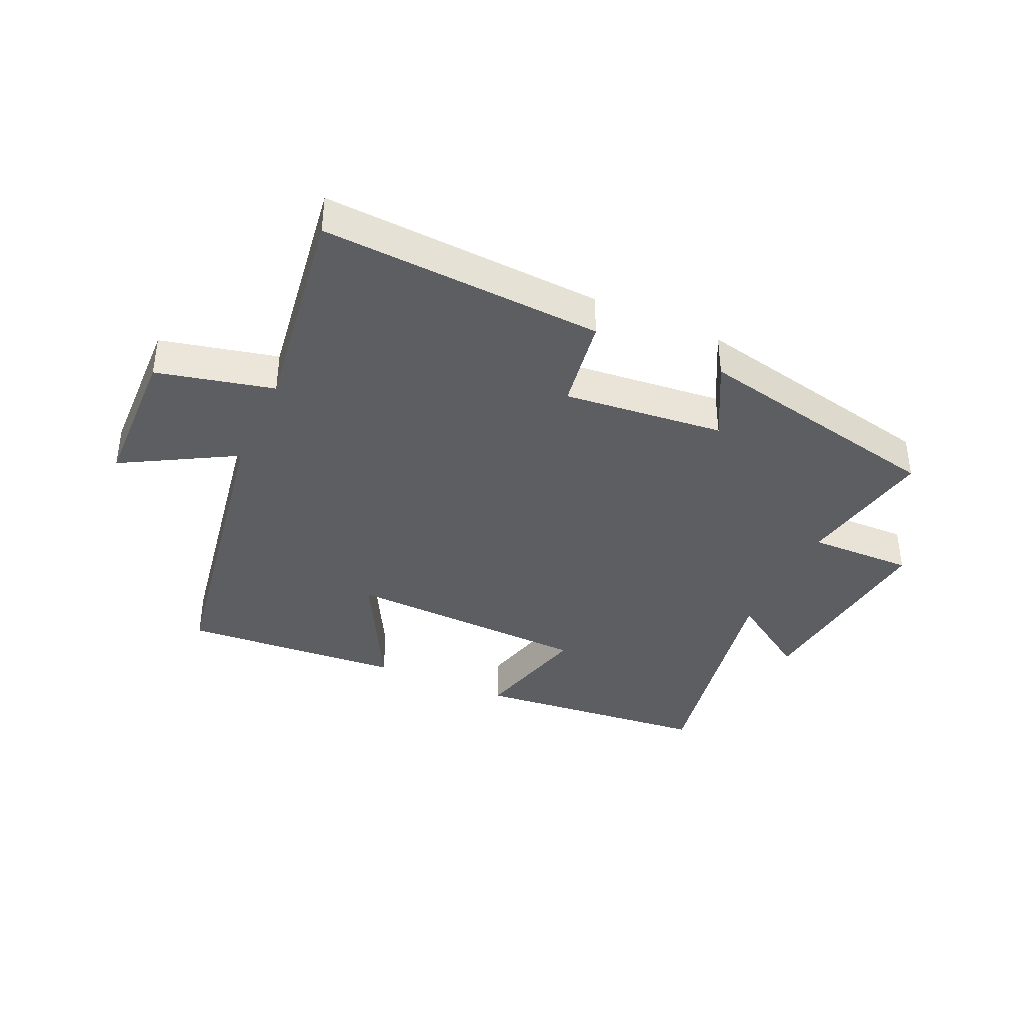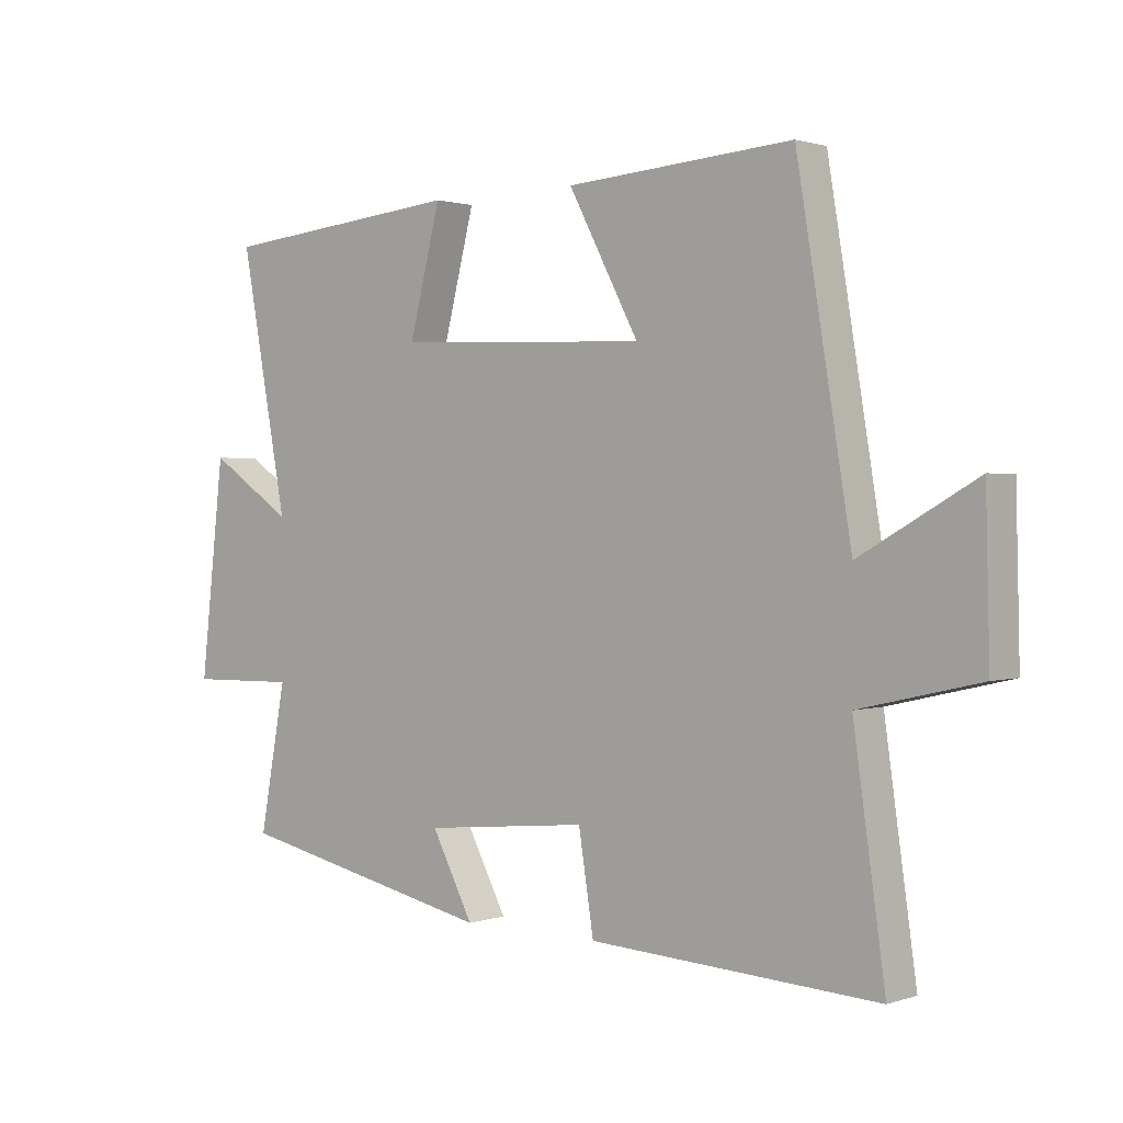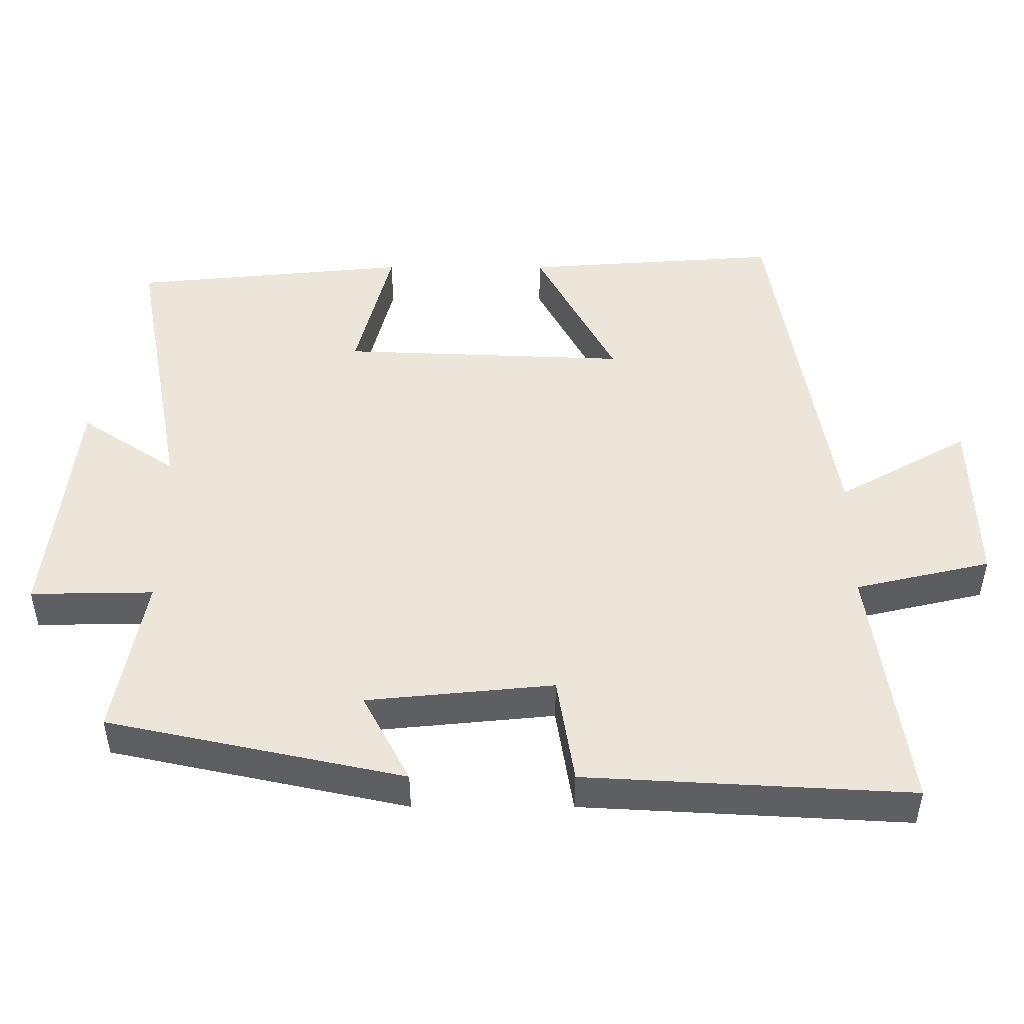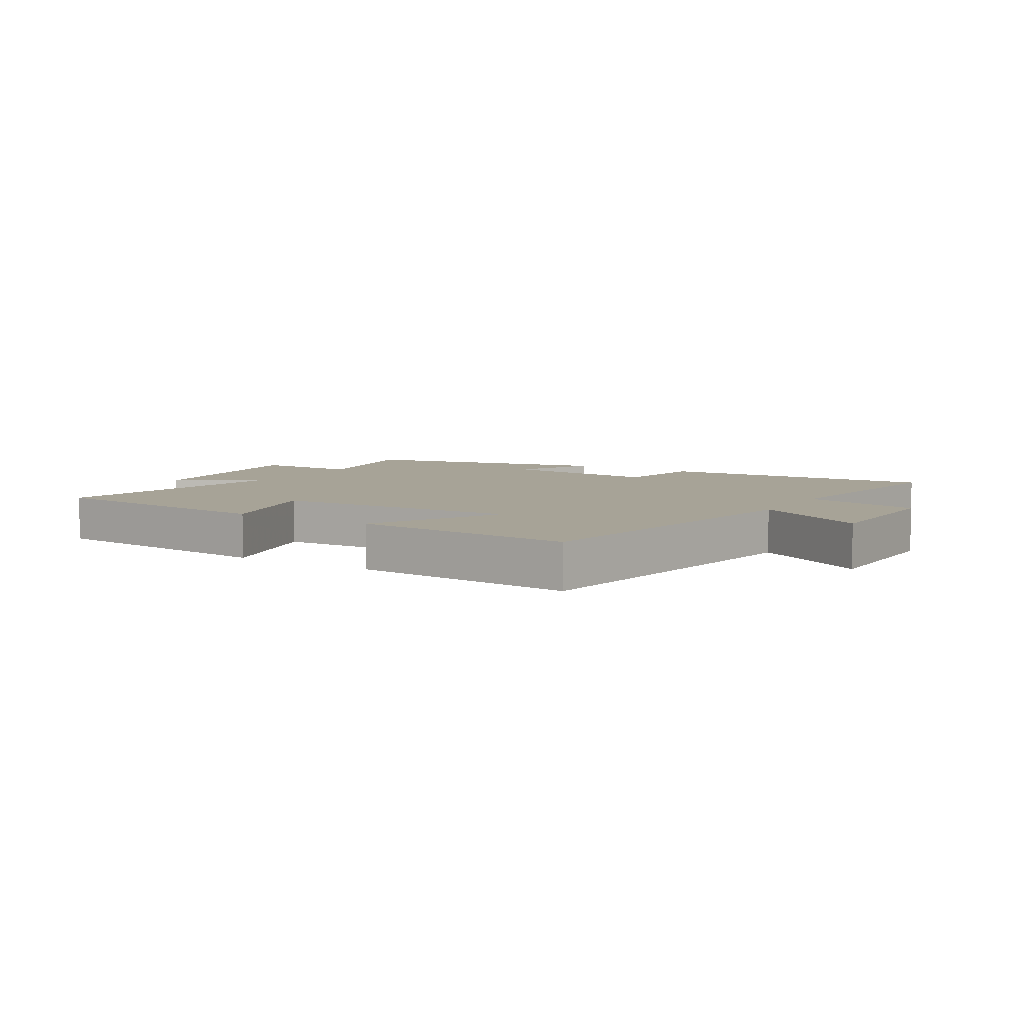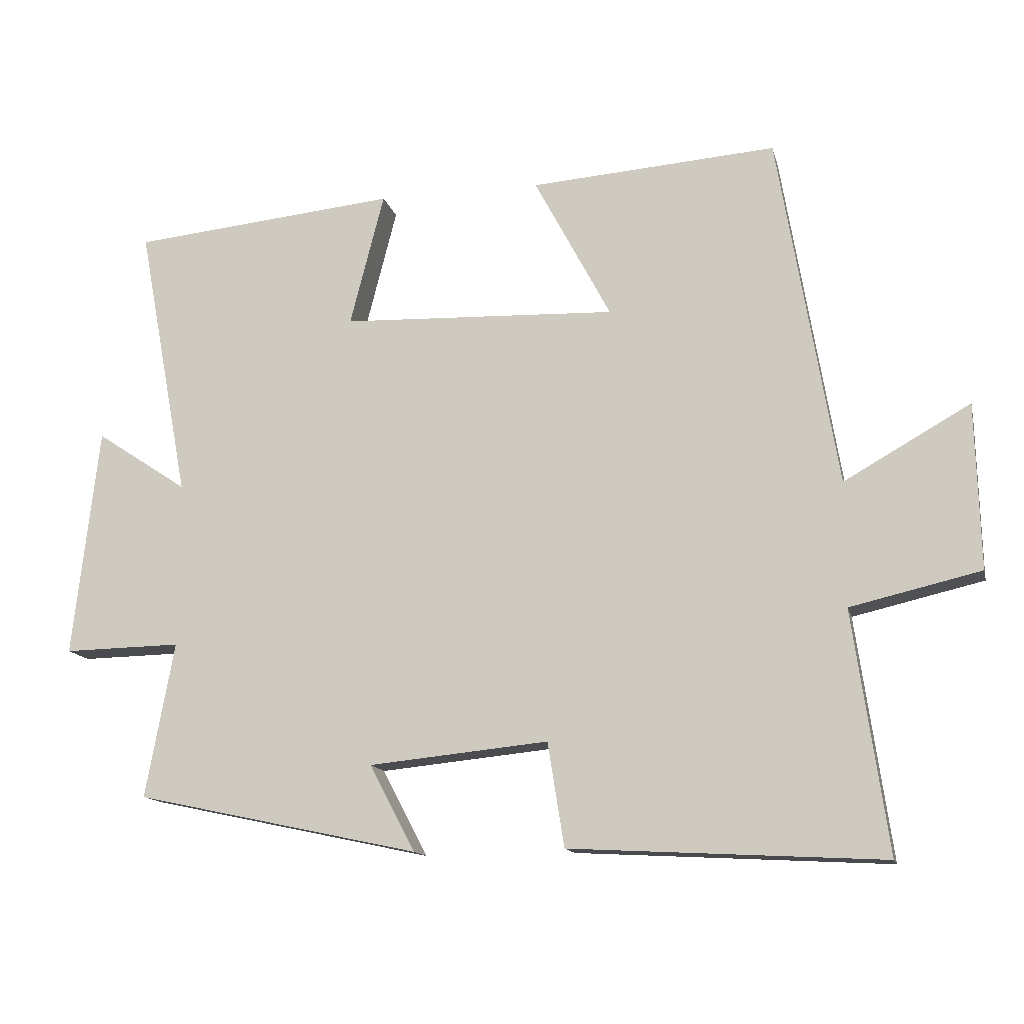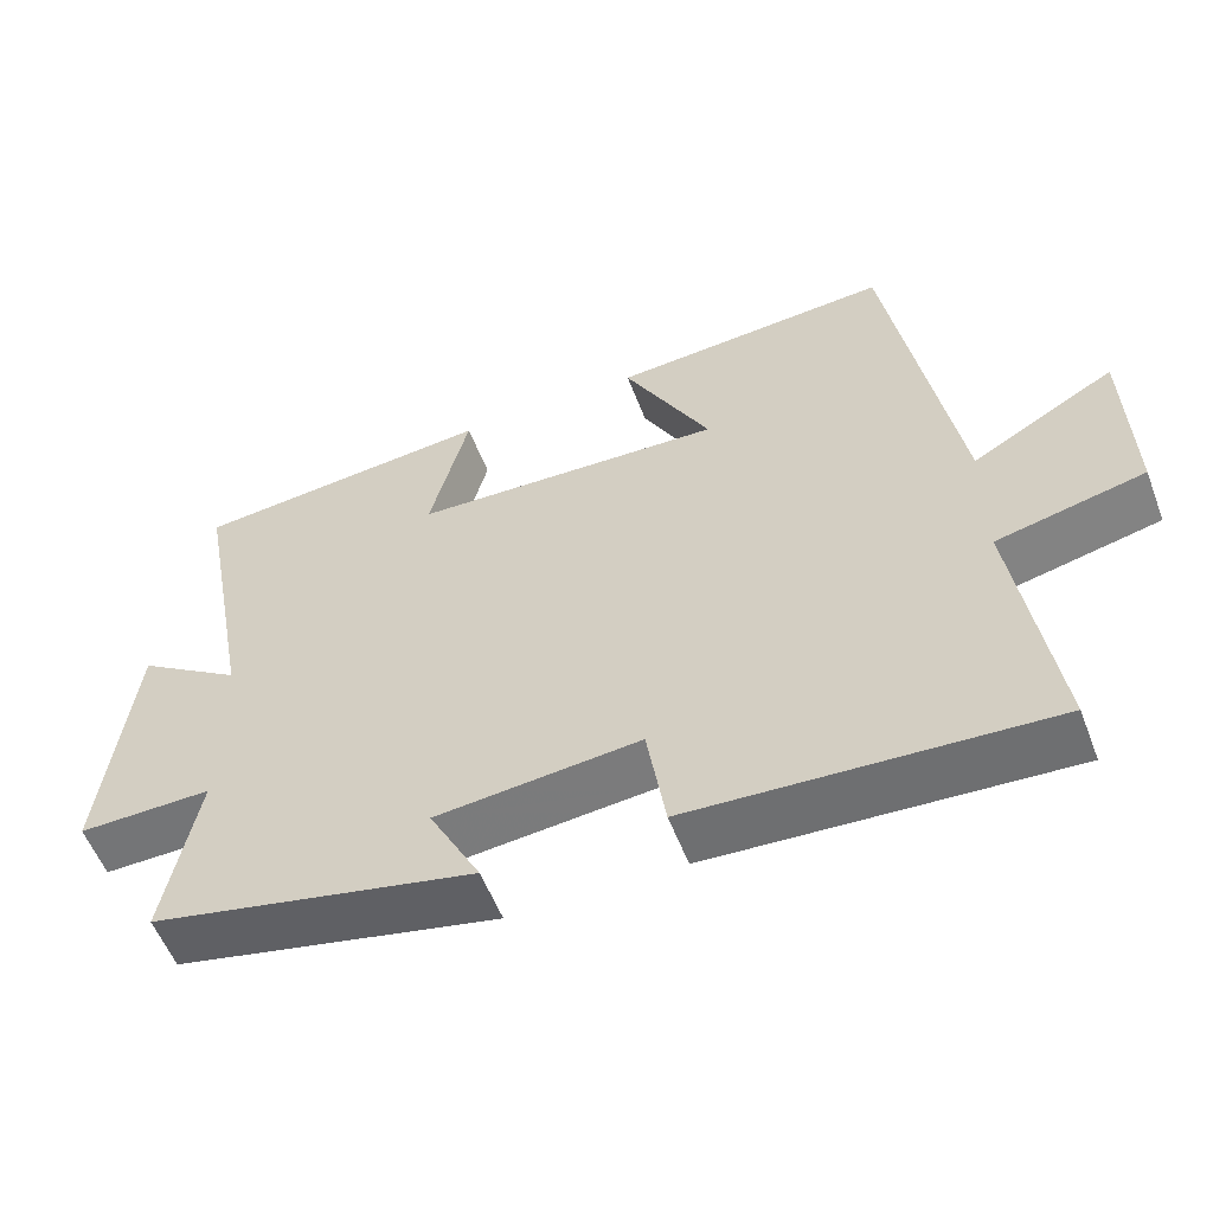
<metadata>
{"format":"obj","ext":"obj","renderer":"f3d","projection":"perspective","resolution":1024,"background":"white","views":[{"elev":-38.5,"azim":155.7,"up":"+Y"},{"elev":1.2,"azim":40.1,"up":"+Z"},{"elev":-41.7,"azim":-0.1,"up":"+Z"},{"elev":6.7,"azim":31.4,"up":"+Y"},{"elev":-13.8,"azim":13.1,"up":"+Z"},{"elev":-56.0,"azim":20.8,"up":"+Z"}]}
</metadata>
<code>
v 0.55 0.07 -0.525
v 0.093 0.07 -0.5
v 0.069 0.07 -0.348
v -0.193 0.07 -0.374
v -0.127 0.07 -0.5
v -0.542 0.07 -0.411
v -0.5 0.07 -0.184
v -0.672 0.07 -0.187
v -0.634 0.07 0.149
v -0.5 0.07 0.06
v -0.575 0.07 0.462
v -0.186 0.07 0.5
v -0.236 0.07 0.305
v 0.166 0.07 0.289
v 0.054 0.07 0.5
v 0.414 0.07 0.526
v 0.5 0.07 0.009
v 0.684 0.07 0.113
v 0.69 0.07 -0.129
v 0.5 0.07 -0.173
v 0.55 0 -0.525
v 0.093 0 -0.5
v 0.069 0 -0.348
v -0.193 0 -0.374
v -0.127 0 -0.5
v -0.542 0 -0.411
v -0.5 0 -0.184
v -0.672 0 -0.187
v -0.634 0 0.149
v -0.5 0 0.06
v -0.575 0 0.462
v -0.186 0 0.5
v -0.236 0 0.305
v 0.166 0 0.289
v 0.054 0 0.5
v 0.414 0 0.526
v 0.5 0 0.009
v 0.684 0 0.113
v 0.69 0 -0.129
v 0.5 0 -0.173
f 17 18 19 20
f 16 17 20
f 15 16 20
f 14 15 20
f 13 14 20 1
f 10 11 12 13
f 10 13 1
f 7 8 9 10
f 4 5 6 7
f 3 4 7 10
f 1 2 3
f 1 3 10
f 40 39 38 37
f 40 37 36
f 40 36 35
f 40 35 34
f 21 40 34 33
f 33 32 31 30
f 21 33 30
f 30 29 28 27
f 27 26 25 24
f 30 27 24 23
f 23 22 21
f 30 23 21
f 1 21 22 2
f 2 22 23 3
f 3 23 24 4
f 4 24 25 5
f 5 25 26 6
f 6 26 27 7
f 7 27 28 8
f 8 28 29 9
f 9 29 30 10
f 10 30 31 11
f 11 31 32 12
f 12 32 33 13
f 13 33 34 14
f 14 34 35 15
f 15 35 36 16
f 16 36 37 17
f 17 37 38 18
f 18 38 39 19
f 19 39 40 20
f 20 40 21 1

</code>
